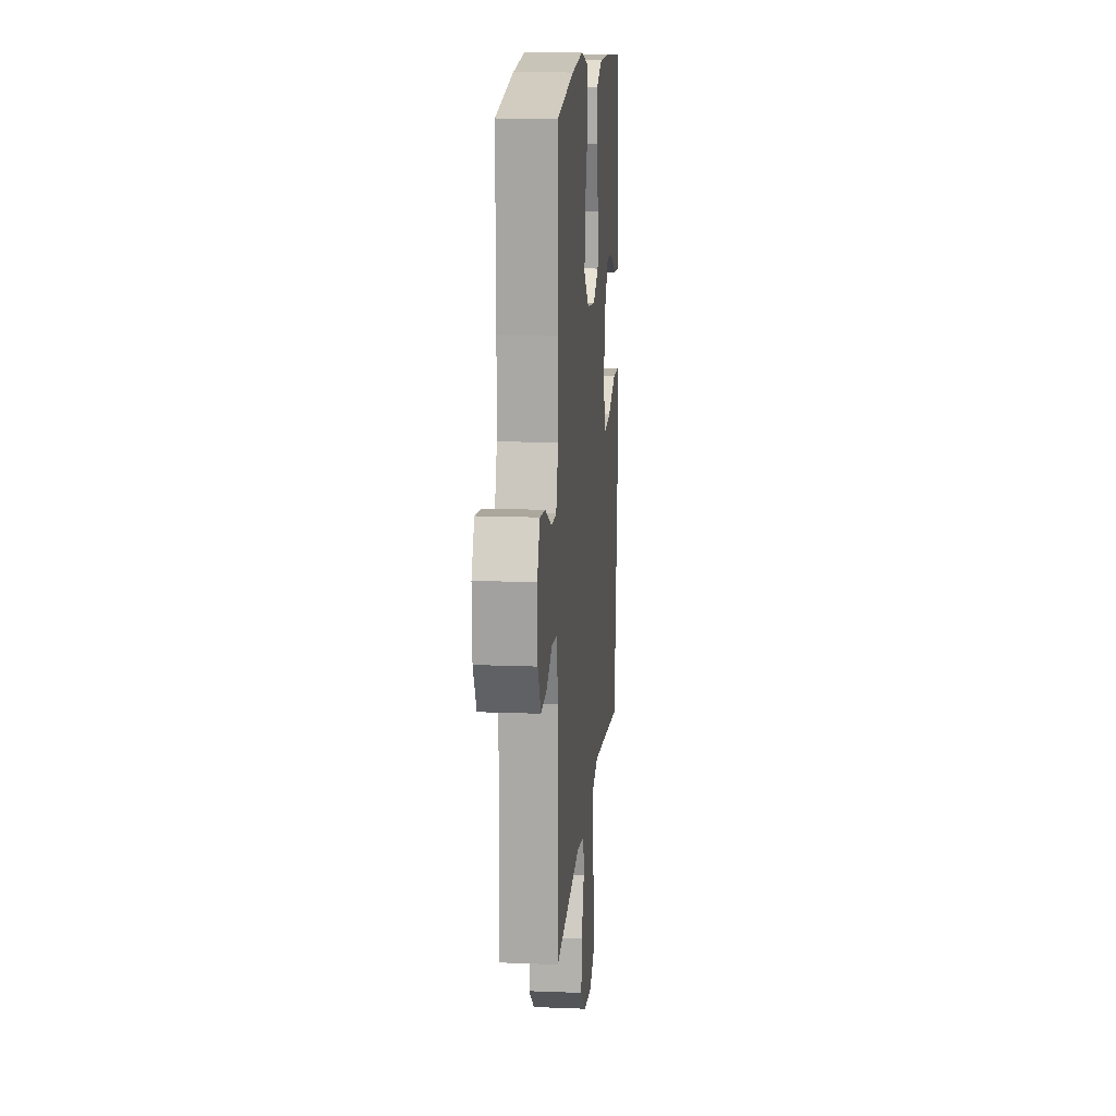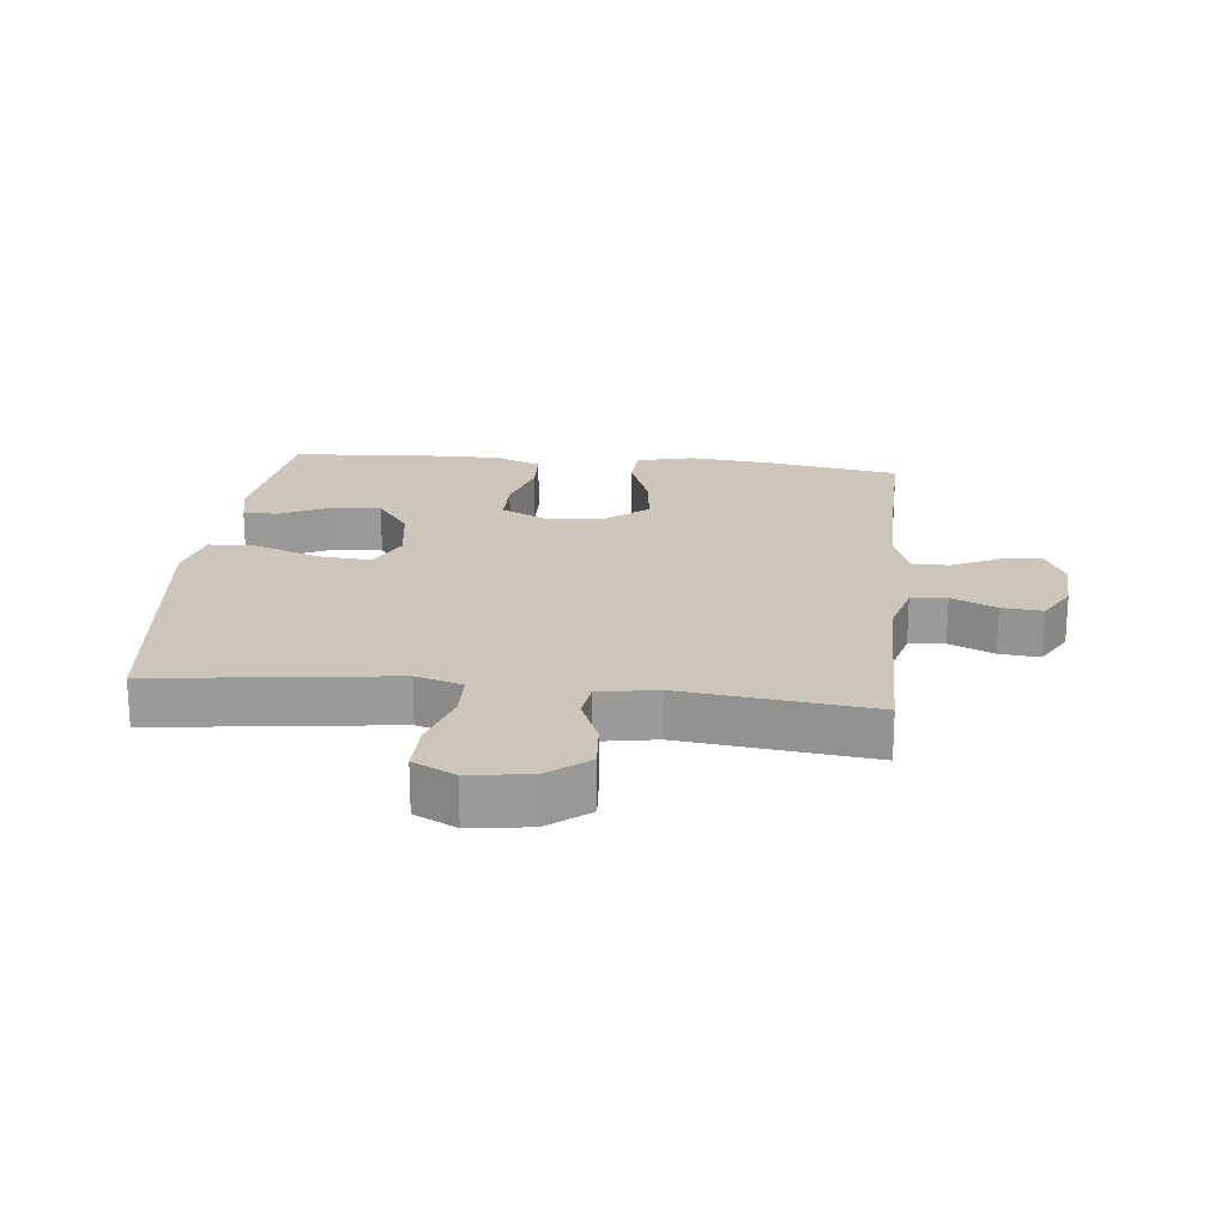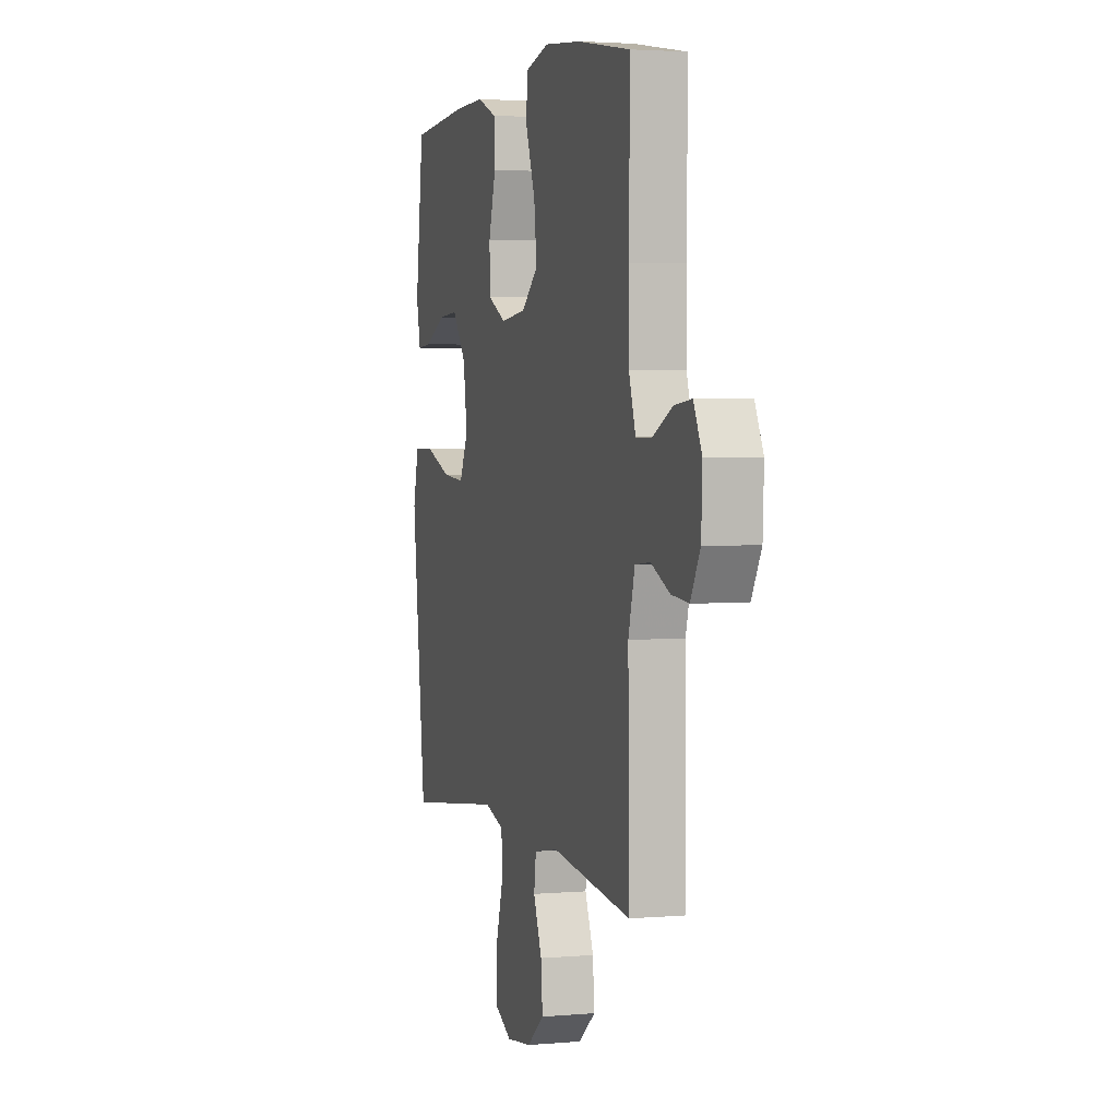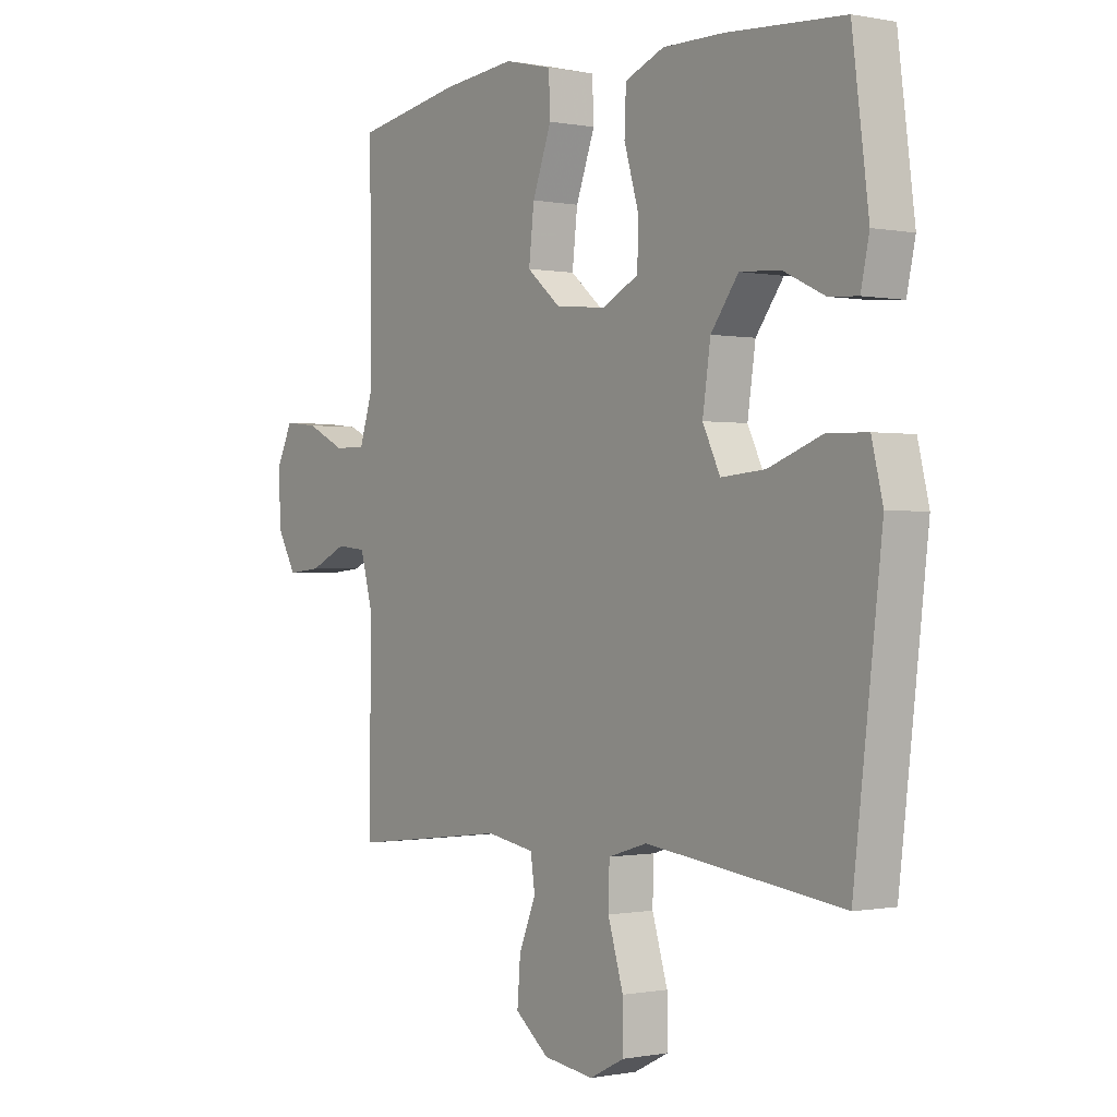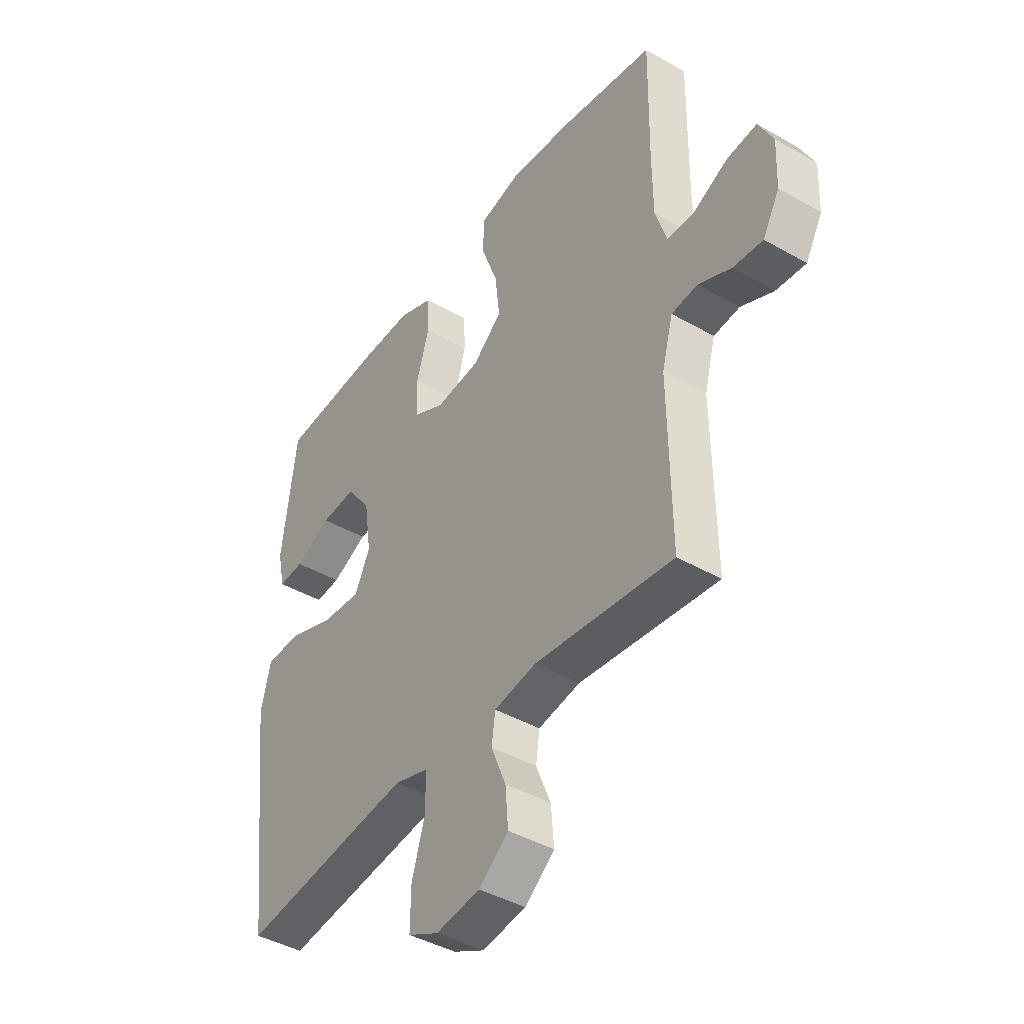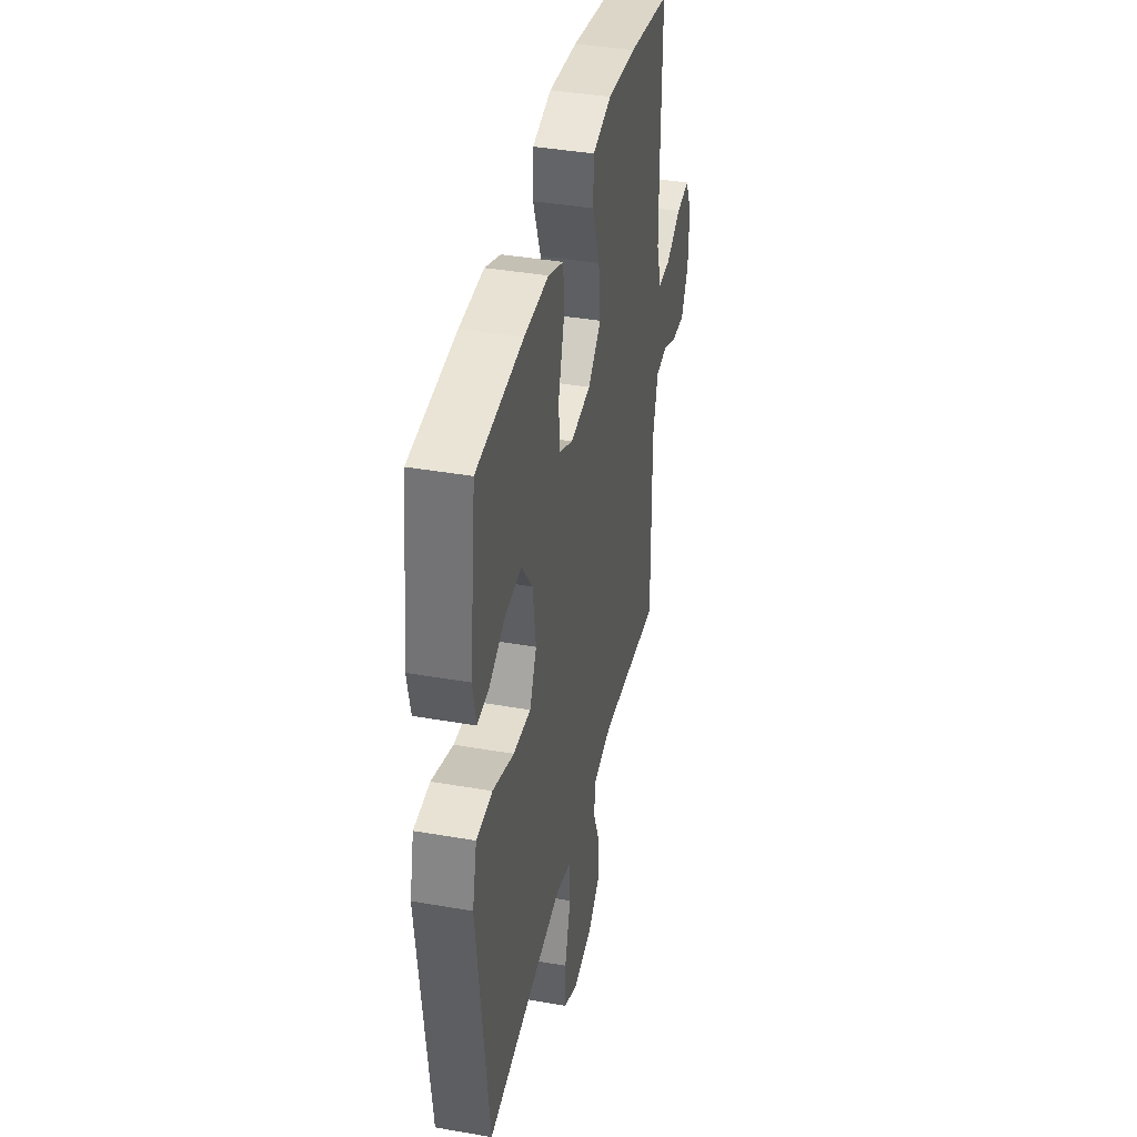
<metadata>
{"format":"obj","ext":"obj","renderer":"f3d","projection":"perspective","resolution":1024,"background":"white","views":[{"elev":14.4,"azim":-85.0,"up":"+Z"},{"elev":20.8,"azim":-173.9,"up":"+Y"},{"elev":3.0,"azim":-106.6,"up":"+Z"},{"elev":-0.5,"azim":53.7,"up":"+Z"},{"elev":-42.6,"azim":-124.4,"up":"+Z"},{"elev":39.4,"azim":102.2,"up":"+Z"}]}
</metadata>
<code>
v -0.5 0.07 0.5
v -0.299 0.07 0.535
v -0.162 0.07 0.549
v -0.072 0.07 0.527
v -0.069 0.07 0.457
v -0.105 0.07 0.36
v -0.115 0.07 0.272
v -0.052 0.07 0.219
v 0.044 0.07 0.209
v 0.113 0.07 0.244
v 0.114 0.07 0.321
v 0.087 0.07 0.413
v 0.09 0.07 0.486
v 0.164 0.07 0.516
v 0.279 0.07 0.515
v 0.5 0.07 0.5
v 0.531 0.07 0.258
v 0.515 0.07 0.184
v 0.46 0.07 0.188
v 0.382 0.07 0.225
v 0.306 0.07 0.23
v 0.254 0.07 0.16
v 0.239 0.07 0.058
v 0.272 0.07 -0.01
v 0.355 0.07 -0.003
v 0.456 0.07 0.034
v 0.532 0.07 0.032
v 0.553 0.07 -0.055
v 0.537 0.07 -0.191
v 0.5 0.07 -0.5
v 0.243 0.07 -0.467
v 0.129 0.07 -0.453
v 0.056 0.07 -0.475
v 0.054 0.07 -0.547
v 0.083 0.07 -0.643
v 0.084 0.07 -0.722
v 0.018 0.07 -0.755
v -0.077 0.07 -0.742
v -0.141 0.07 -0.691
v -0.135 0.07 -0.616
v -0.103 0.07 -0.538
v -0.111 0.07 -0.481
v -0.202 0.07 -0.465
v -0.5 0.07 -0.5
v -0.496 0.07 -0.176
v -0.52 0.07 -0.088
v -0.576 0.07 -0.082
v -0.646 0.07 -0.114
v -0.71 0.07 -0.12
v -0.746 0.07 -0.056
v -0.75 0.07 0.038
v -0.719 0.07 0.101
v -0.655 0.07 0.094
v -0.581 0.07 0.058
v -0.522 0.07 0.058
v -0.497 0.07 0.135
v -0.496 0.07 0.258
v -0.5 0 0.5
v -0.299 0 0.535
v -0.162 0 0.549
v -0.072 0 0.527
v -0.069 0 0.457
v -0.105 0 0.36
v -0.115 0 0.272
v -0.052 0 0.219
v 0.044 0 0.209
v 0.113 0 0.244
v 0.114 0 0.321
v 0.087 0 0.413
v 0.09 0 0.486
v 0.164 0 0.516
v 0.279 0 0.515
v 0.5 0 0.5
v 0.531 0 0.258
v 0.515 0 0.184
v 0.46 0 0.188
v 0.382 0 0.225
v 0.306 0 0.23
v 0.254 0 0.16
v 0.239 0 0.058
v 0.272 0 -0.01
v 0.355 0 -0.003
v 0.456 0 0.034
v 0.532 0 0.032
v 0.553 0 -0.055
v 0.537 0 -0.191
v 0.5 0 -0.5
v 0.243 0 -0.467
v 0.129 0 -0.453
v 0.056 0 -0.475
v 0.054 0 -0.547
v 0.083 0 -0.643
v 0.084 0 -0.722
v 0.018 0 -0.755
v -0.077 0 -0.742
v -0.141 0 -0.691
v -0.135 0 -0.616
v -0.103 0 -0.538
v -0.111 0 -0.481
v -0.202 0 -0.465
v -0.5 0 -0.5
v -0.496 0 -0.176
v -0.52 0 -0.088
v -0.576 0 -0.082
v -0.646 0 -0.114
v -0.71 0 -0.12
v -0.746 0 -0.056
v -0.75 0 0.038
v -0.719 0 0.101
v -0.655 0 0.094
v -0.581 0 0.058
v -0.522 0 0.058
v -0.497 0 0.135
v -0.496 0 0.258
f 51 52 53 54
f 51 54 55
f 50 51 55
f 47 48 49 50
f 46 47 50 55
f 45 46 55 56
f 43 44 45
f 42 43 45 56
f 38 39 40 41
f 36 37 38 41
f 34 35 36 41
f 33 34 41 42
f 32 33 42 56
f 28 29 30 31
f 25 26 27 28
f 24 25 28 31
f 23 24 31 32
f 17 18 19 20
f 17 20 21
f 16 17 21
f 15 16 21 22
f 11 12 13 14
f 10 11 14 15
f 3 4 5 6
f 3 6 7
f 57 1 2 3
f 57 3 7
f 56 57 7 8
f 32 56 8 9
f 23 32 9 10
f 10 15 22 23
f 111 110 109 108
f 112 111 108
f 112 108 107
f 107 106 105 104
f 112 107 104 103
f 113 112 103 102
f 102 101 100
f 113 102 100 99
f 98 97 96 95
f 98 95 94 93
f 98 93 92 91
f 99 98 91 90
f 113 99 90 89
f 88 87 86 85
f 85 84 83 82
f 88 85 82 81
f 89 88 81 80
f 77 76 75 74
f 78 77 74
f 78 74 73
f 79 78 73 72
f 71 70 69 68
f 72 71 68 67
f 63 62 61 60
f 64 63 60
f 60 59 58 114
f 64 60 114
f 65 64 114 113
f 66 65 113 89
f 67 66 89 80
f 80 79 72 67
f 1 58 59 2
f 2 59 60 3
f 3 60 61 4
f 4 61 62 5
f 5 62 63 6
f 6 63 64 7
f 7 64 65 8
f 8 65 66 9
f 9 66 67 10
f 10 67 68 11
f 11 68 69 12
f 12 69 70 13
f 13 70 71 14
f 14 71 72 15
f 15 72 73 16
f 16 73 74 17
f 17 74 75 18
f 18 75 76 19
f 19 76 77 20
f 20 77 78 21
f 21 78 79 22
f 22 79 80 23
f 23 80 81 24
f 24 81 82 25
f 25 82 83 26
f 26 83 84 27
f 27 84 85 28
f 28 85 86 29
f 29 86 87 30
f 30 87 88 31
f 31 88 89 32
f 32 89 90 33
f 33 90 91 34
f 34 91 92 35
f 35 92 93 36
f 36 93 94 37
f 37 94 95 38
f 38 95 96 39
f 39 96 97 40
f 40 97 98 41
f 41 98 99 42
f 42 99 100 43
f 43 100 101 44
f 44 101 102 45
f 45 102 103 46
f 46 103 104 47
f 47 104 105 48
f 48 105 106 49
f 49 106 107 50
f 50 107 108 51
f 51 108 109 52
f 52 109 110 53
f 53 110 111 54
f 54 111 112 55
f 55 112 113 56
f 56 113 114 57
f 57 114 58 1

</code>
